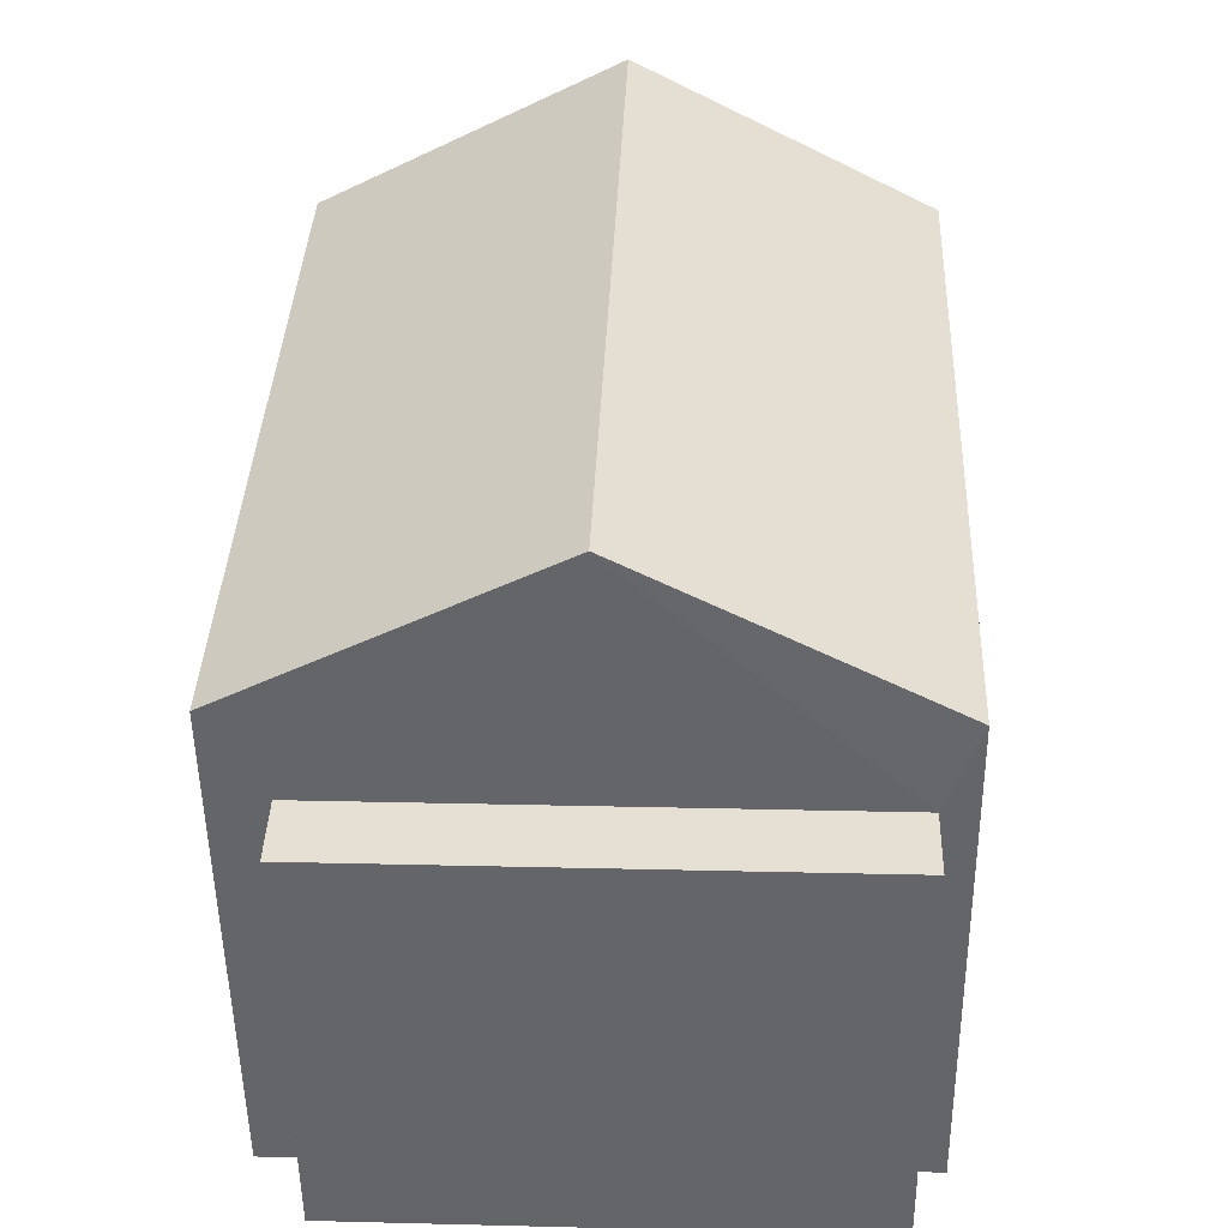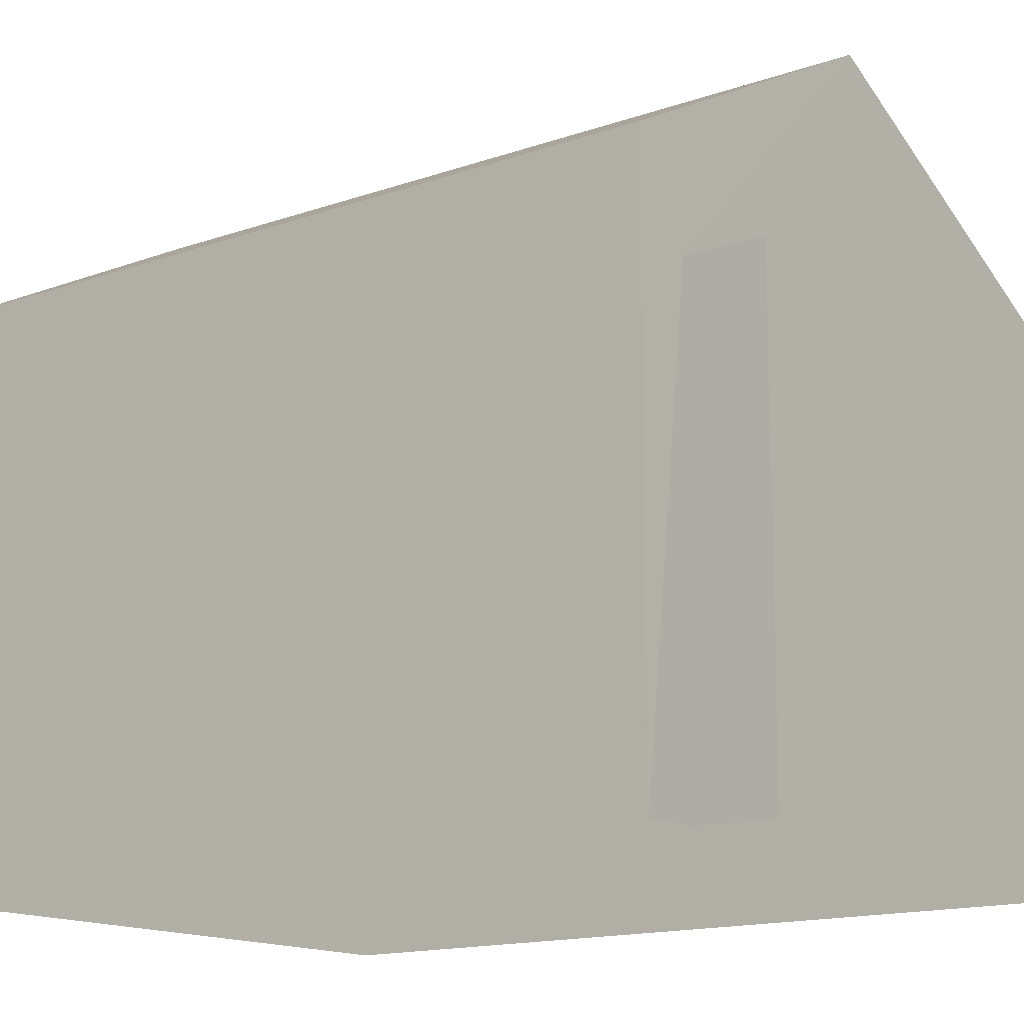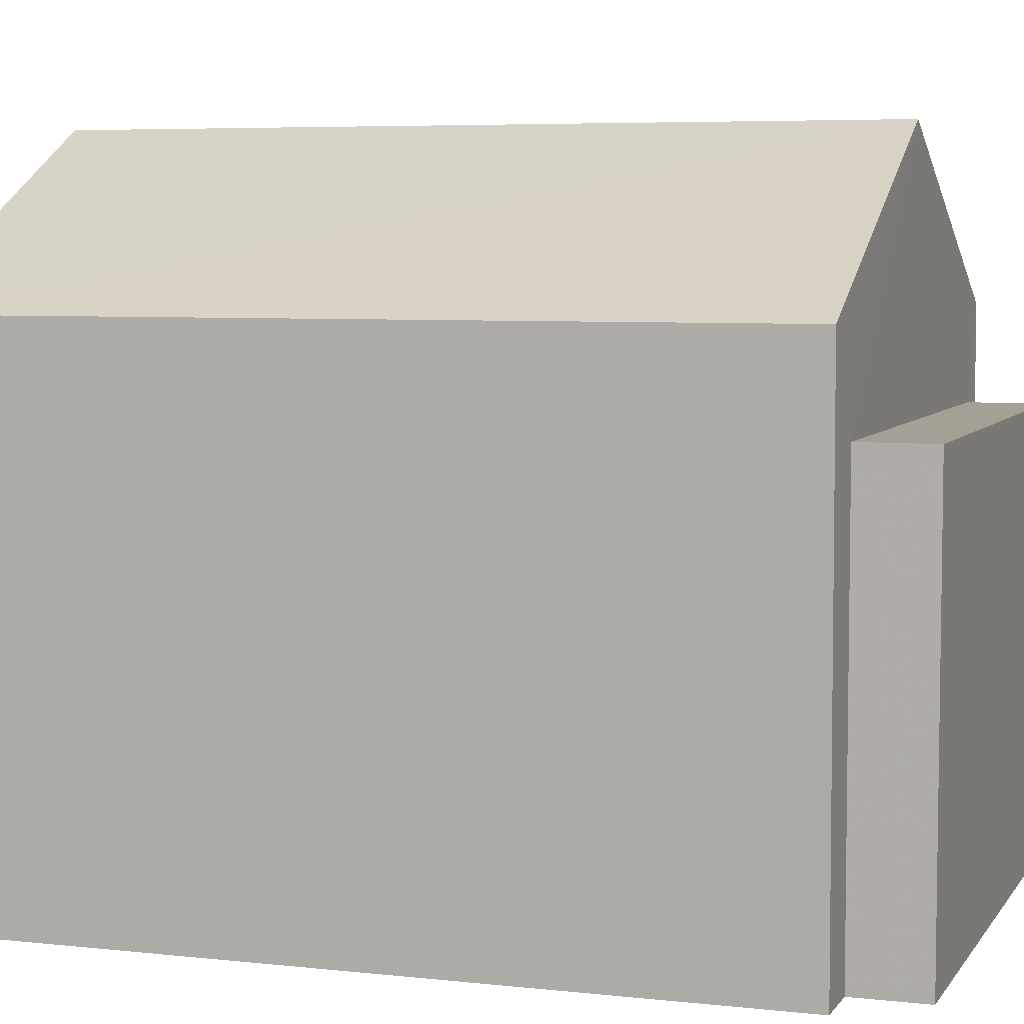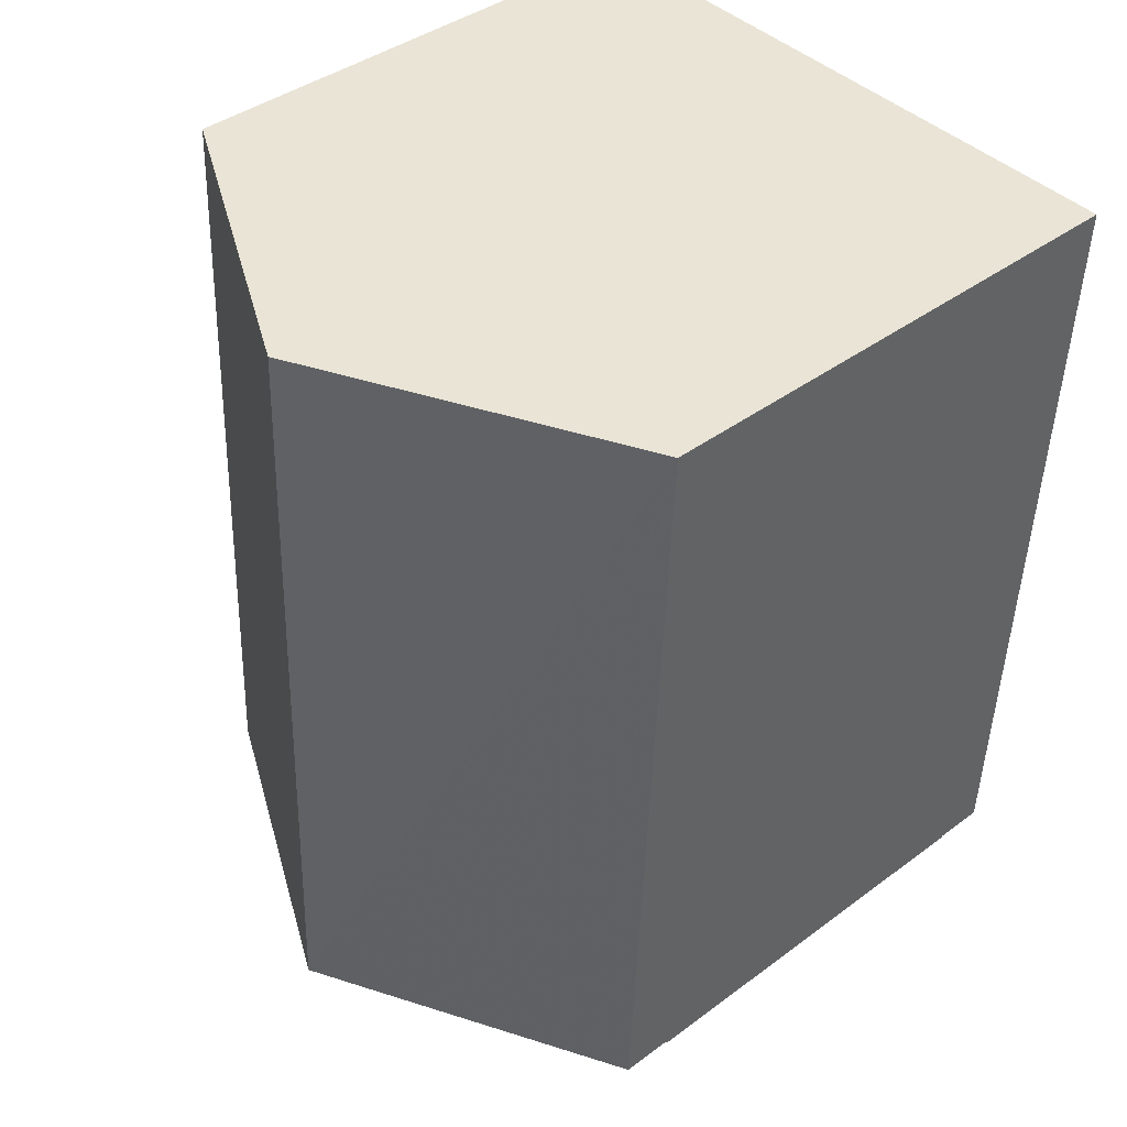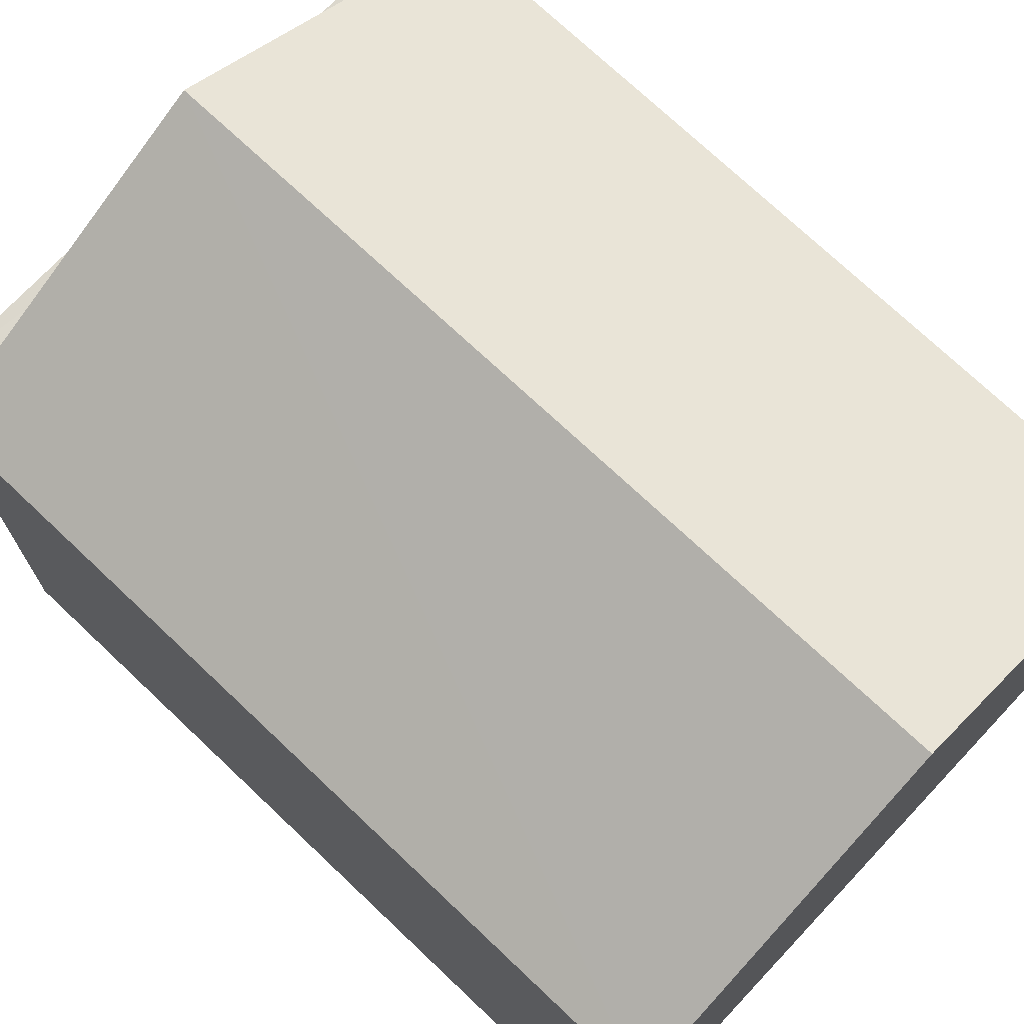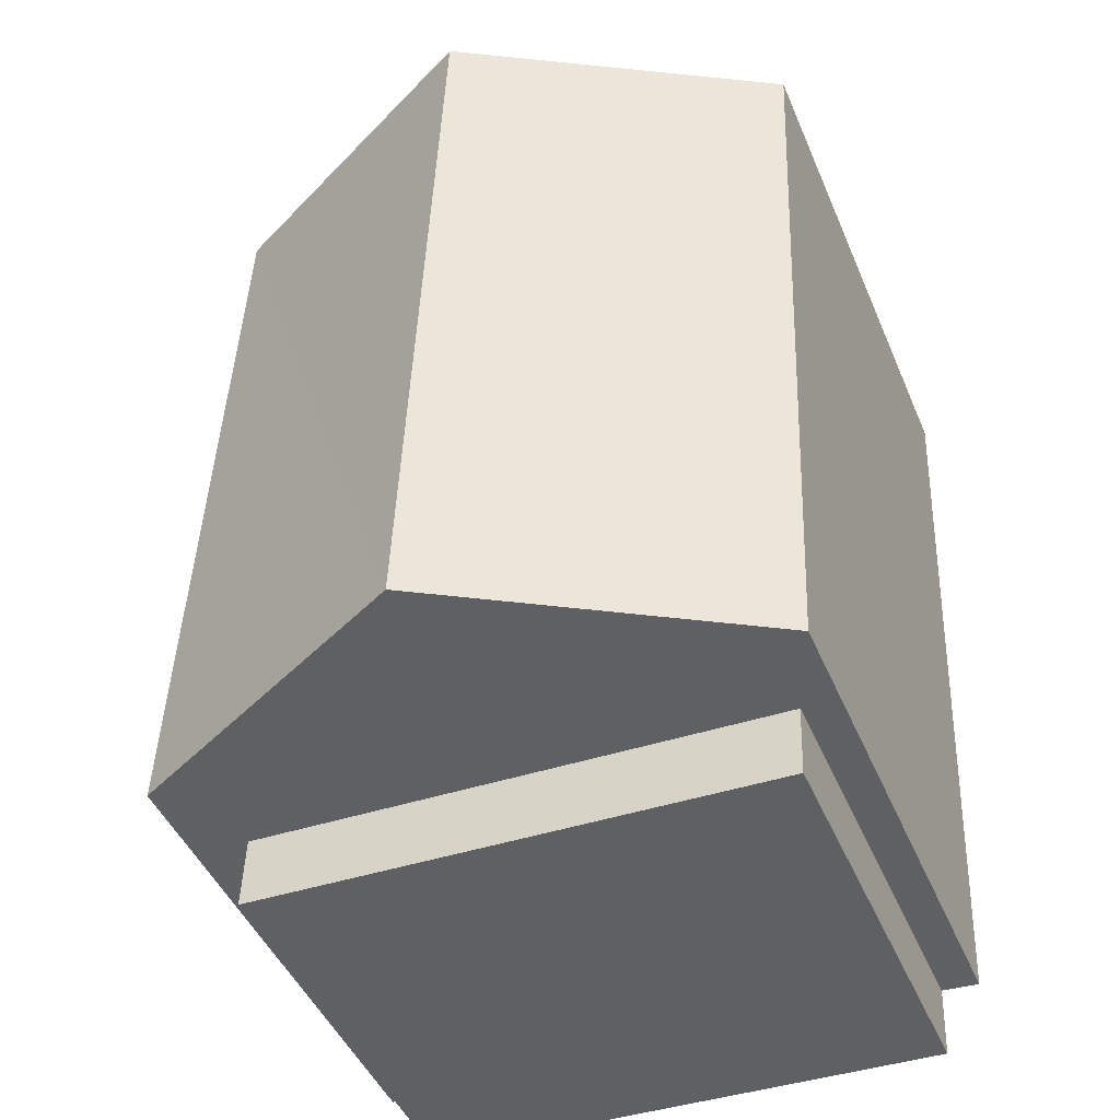
<metadata>
{"format":"obj","ext":"obj","renderer":"f3d","projection":"perspective","resolution":1024,"background":"white","views":[{"elev":-51.7,"azim":0.6,"up":"+Y"},{"elev":-14.6,"azim":-54.8,"up":"+Z"},{"elev":5.7,"azim":-73.5,"up":"+Z"},{"elev":40.3,"azim":47.5,"up":"+Y"},{"elev":72.9,"azim":131.1,"up":"+Z"},{"elev":-46.0,"azim":22.3,"up":"+Y"}]}
</metadata>
<code>
v -3.728e+05 -1.052e+05 24.57
v -3.728e+05 -1.052e+05 24.57
v -3.728e+05 -1.052e+05 24.57
v -3.728e+05 -1.052e+05 24.57
v -3.728e+05 -1.052e+05 24.57
v -3.728e+05 -1.052e+05 24.57
v -3.728e+05 -1.052e+05 24.57
v -3.728e+05 -1.052e+05 24.57
v -3.728e+05 -1.052e+05 29.88
v -3.728e+05 -1.052e+05 29.88
v -3.728e+05 -1.052e+05 29.88
v -3.728e+05 -1.052e+05 29.88
v -3.728e+05 -1.052e+05 31
v -3.728e+05 -1.052e+05 31
v -3.728e+05 -1.052e+05 32.99
v -3.728e+05 -1.052e+05 32.99
v -3.728e+05 -1.052e+05 31
v -3.728e+05 -1.052e+05 31
f 1 2 3
f 4 3 5
f 6 4 5
f 2 7 8
f 5 2 8
f 3 2 5
f 9 10 11
f 12 9 11
f 13 14 15
f 16 13 15
f 15 17 16
f 15 18 17
f 18 1 3
f 17 18 3
f 5 8 10
f 9 5 10
f 2 1 12
f 9 6 5
f 15 9 12
f 14 6 9
f 12 1 18
f 14 9 15
f 15 12 18
f 3 4 17
f 17 13 16
f 17 4 13
f 11 8 7
f 11 10 8
f 14 4 6
f 14 13 4
f 2 11 7
f 2 12 11

</code>
